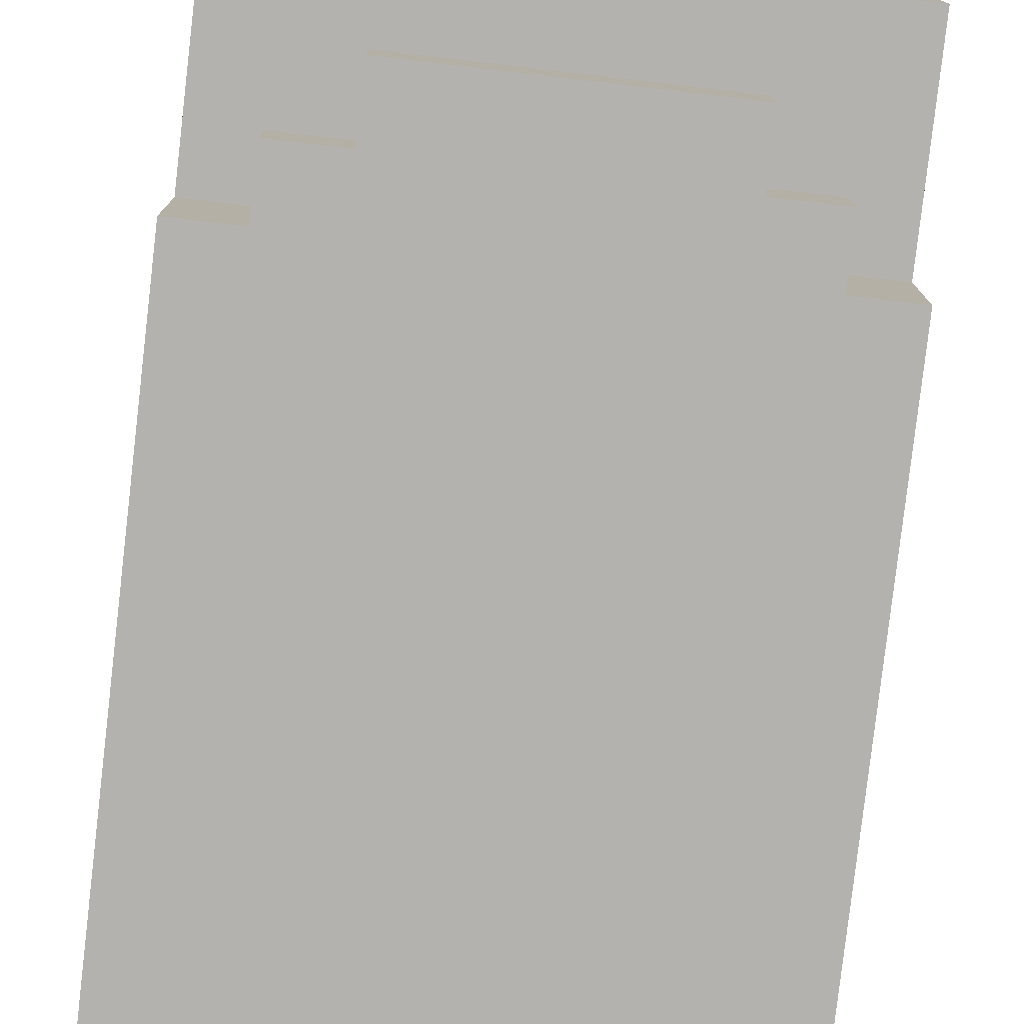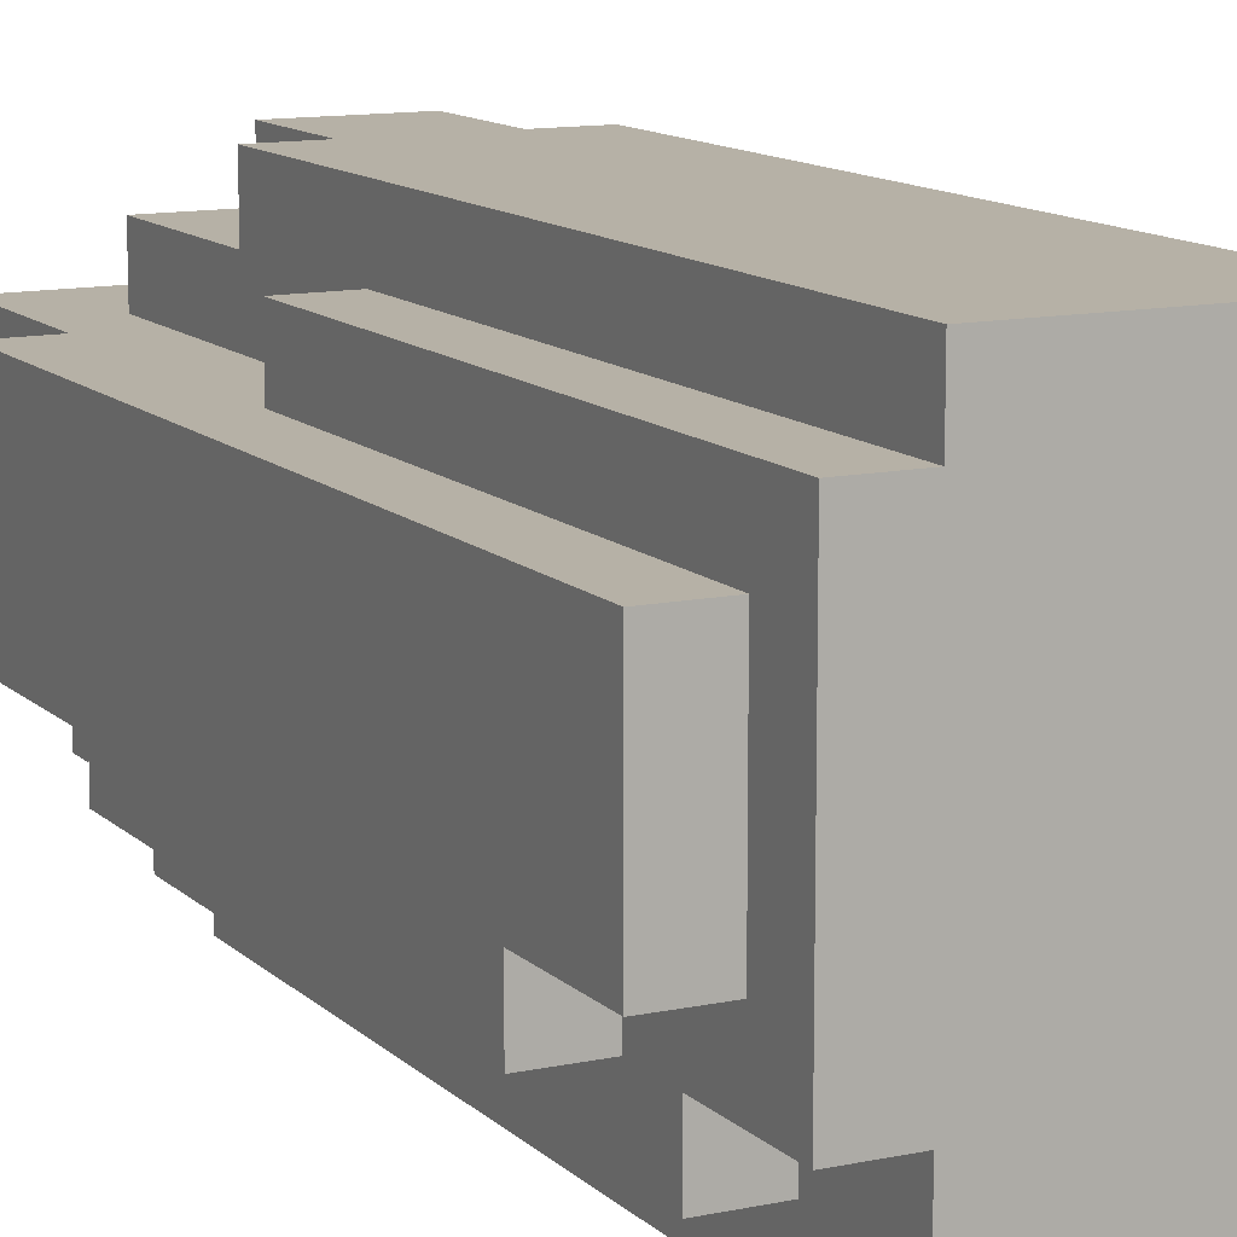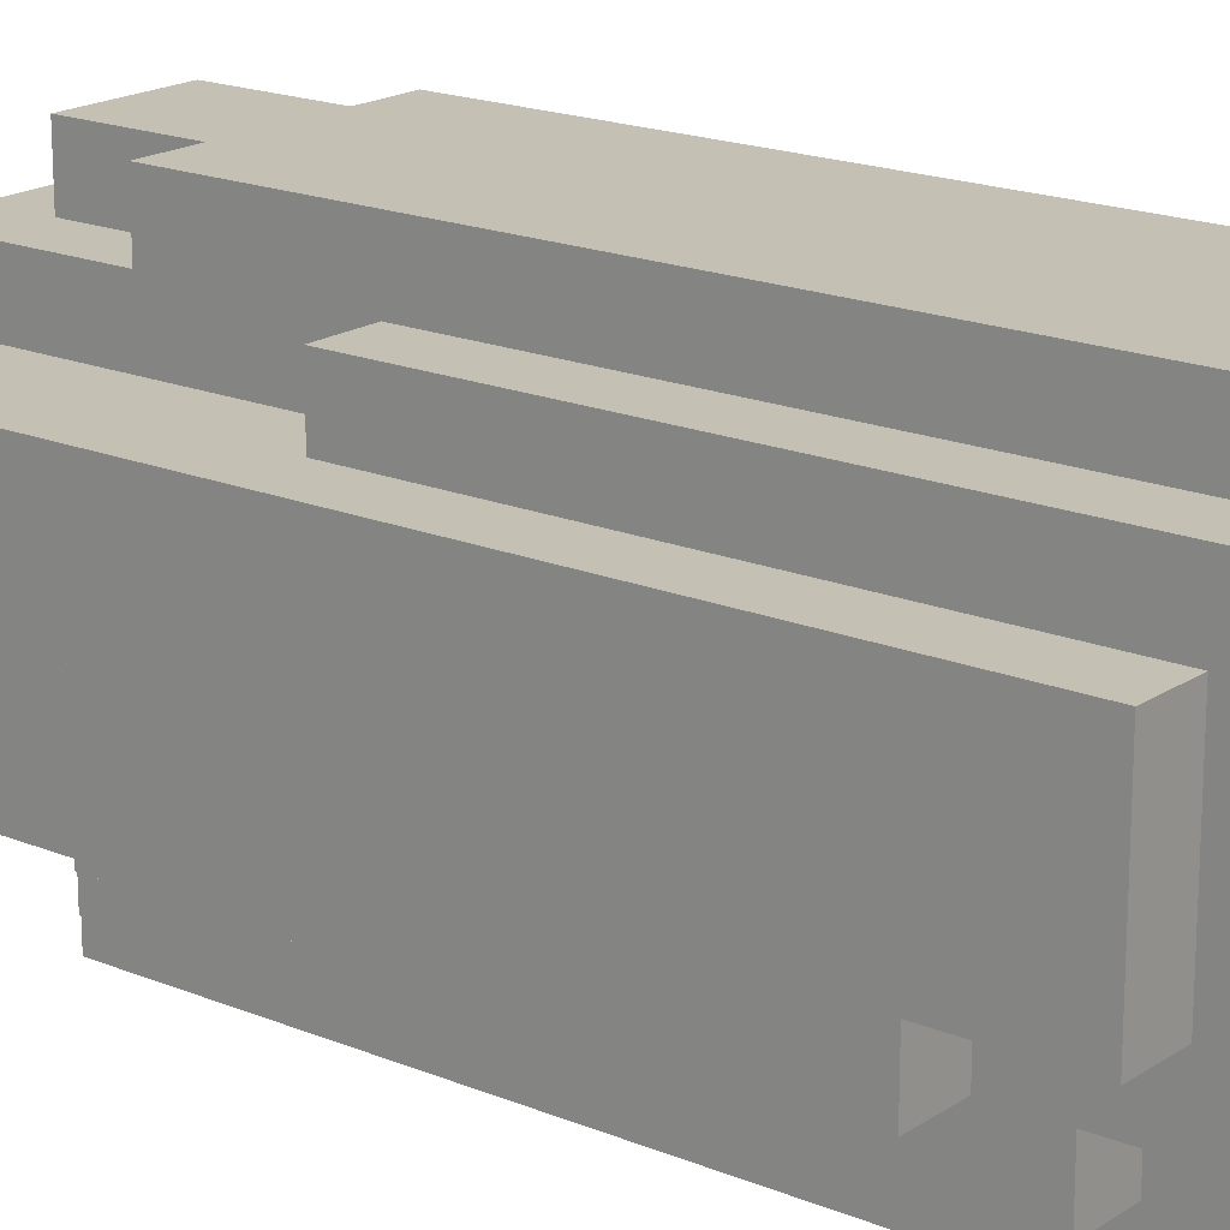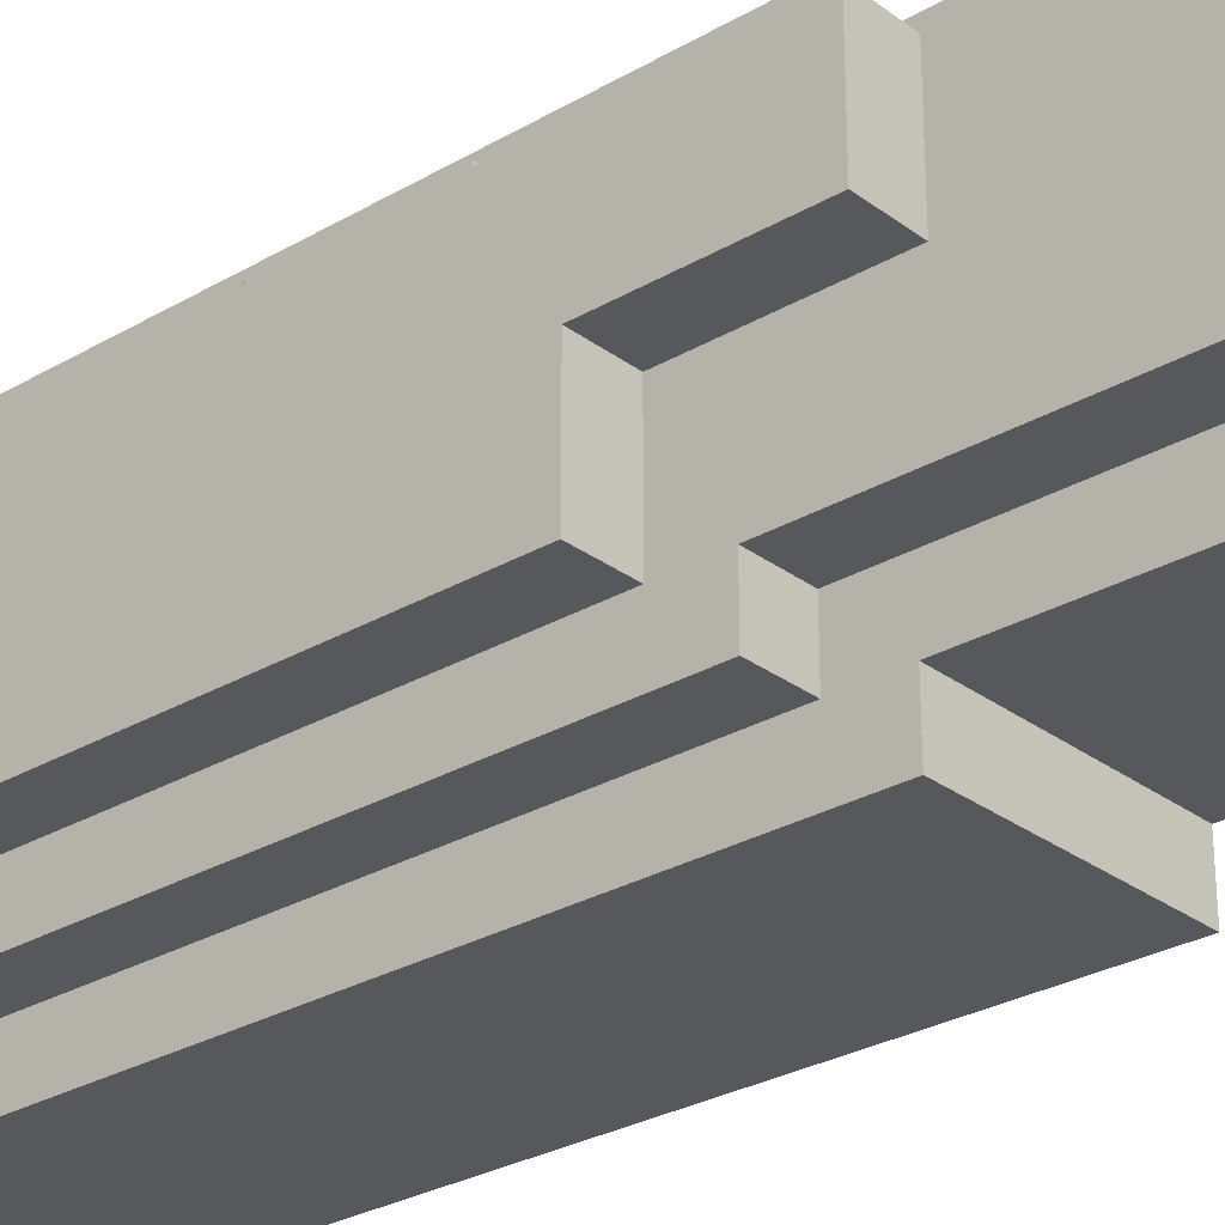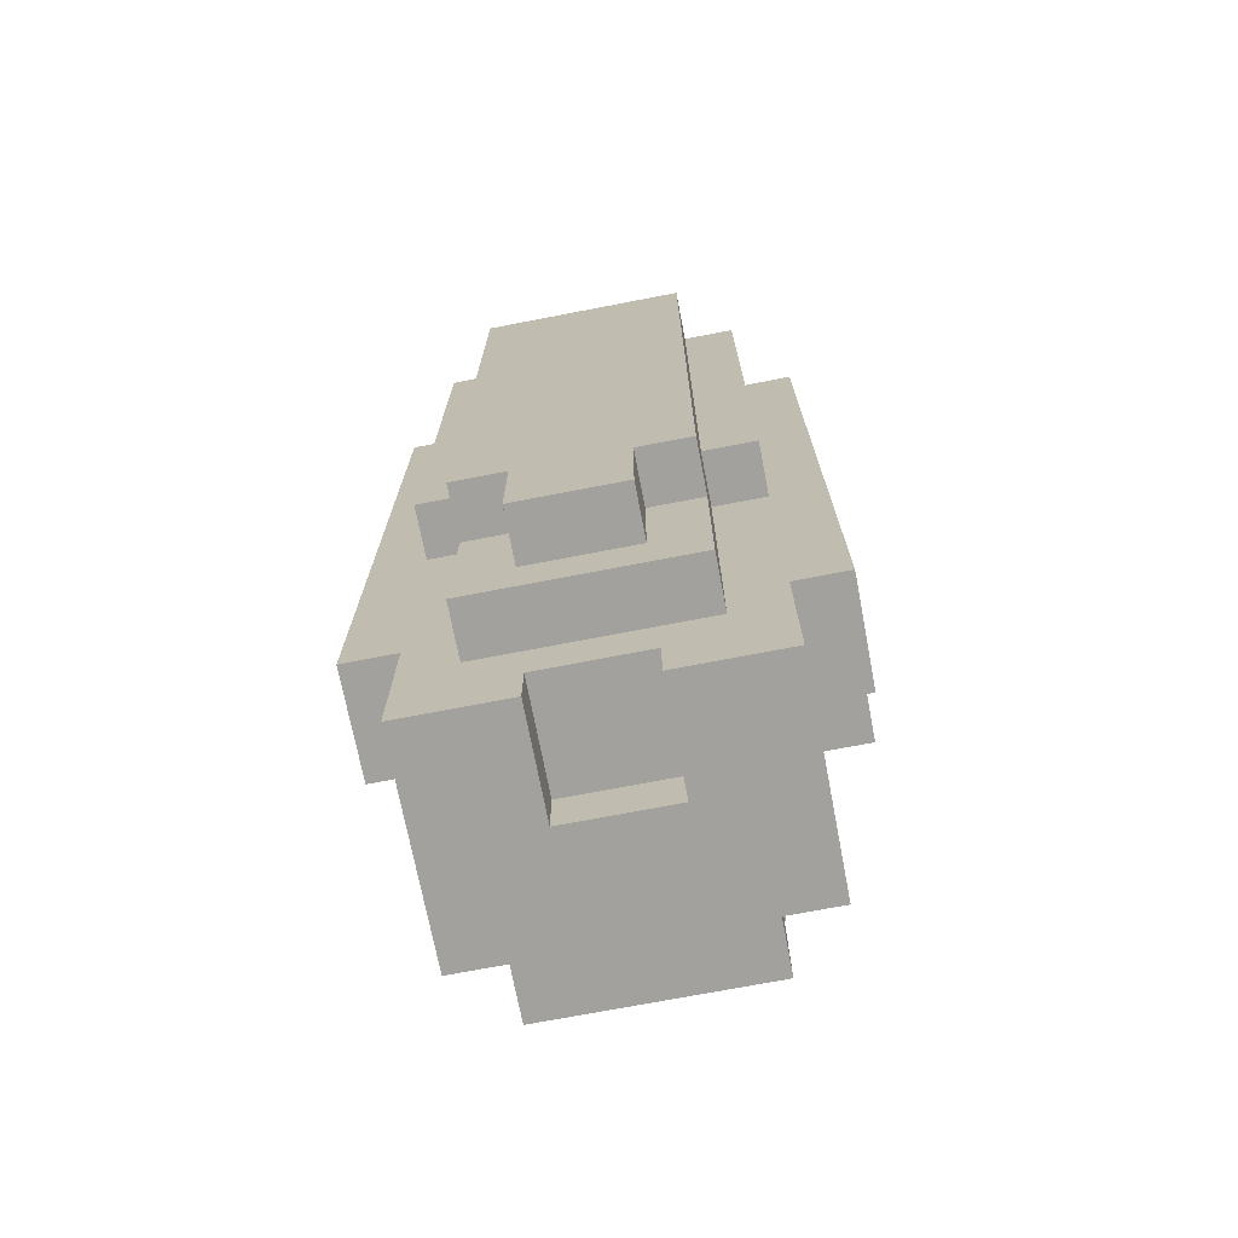
<metadata>
{"format":"obj","ext":"obj","renderer":"f3d","projection":"perspective","resolution":1024,"background":"white","views":[{"elev":-79.7,"azim":-6.6,"up":"+Z"},{"elev":12.1,"azim":153.2,"up":"+Z"},{"elev":18.4,"azim":128.5,"up":"+Z"},{"elev":-28.1,"azim":-48.4,"up":"+Z"},{"elev":-72.1,"azim":10.9,"up":"+Y"}]}
</metadata>
<code>
o
v -0.4 0.2 0.2
v -0.4 0.2 0
v -0.4 0.5 0
v -0.4 0.5 -0.1
v -0.4 0.5 -0.2
v -0.4 1.4 -0.1
v -0.4 1.4 -0.2
v -0.4 1.6 0.2
v -0.4 1.6 -0.1
v -0.3 -0.1 0.2
v -0.3 -0.1 -0.2
v -0.3 0.2 0.2
v -0.3 0.2 0
v -0.3 0.4 -0.2
v -0.3 0.4 -0.3
v -0.3 0.5 0
v -0.3 0.5 -0.1
v -0.3 0.5 -0.2
v -0.3 0.5 -0.3
v -0.3 0.7 0.3
v -0.3 0.7 0.2
v -0.3 1.4 -0.1
v -0.3 1.4 -0.2
v -0.3 1.4 -0.3
v -0.3 1.5 -0.2
v -0.3 1.5 -0.3
v -0.3 1.6 0.2
v -0.3 1.6 -0.1
v -0.3 1.7 0.3
v -0.3 1.7 -0.2
v -0.2 -0.1 -0.2
v -0.2 -0.1 -0.3
v -0.2 0.1 0.3
v -0.2 0.1 0.2
v -0.2 0.3 -0.3
v -0.2 0.3 -0.4
v -0.2 0.4 0.4
v -0.2 0.4 0.3
v -0.2 0.4 -0.2
v -0.2 0.4 -0.3
v -0.2 0.4 -0.4
v -0.2 0.5 -0.3
v -0.2 0.6 -0.3
v -0.2 0.6 -0.4
v -0.2 0.7 0.3
v -0.2 0.7 0.2
v -0.2 1.3 -0.3
v -0.2 1.3 -0.4
v -0.2 1.4 -0.3
v -0.2 1.5 -0.2
v -0.2 1.5 -0.3
v -0.2 1.5 -0.4
v -0.2 1.6 -0.3
v -0.2 1.6 -0.4
v -0.2 1.7 0.4
v -0.2 1.7 0.3
v -0.2 1.7 -0.2
v -0.2 1.7 -0.3
v -0.1 0.2 0.4
v -0.1 0.2 0.3
v -0.1 0.4 0.4
v -0.1 0.4 0.3
v 0.1 -0.1 0.2
v 0.1 -0.1 0
v 0.1 0 0.2
v 0.1 0 0
v -0.1 -0.1 0.2
v -0.1 -0.1 0
v -0.1 0 0.2
v -0.1 0 0
v 0.1 0.2 0.4
v 0.1 0.2 0.3
v 0.1 0.4 0.4
v 0.1 0.4 0.3
v 0.2 -0.1 -0.2
v 0.2 -0.1 -0.3
v 0.2 0.1 0.3
v 0.2 0.1 0.2
v 0.2 0.3 -0.3
v 0.2 0.3 -0.4
v 0.2 0.4 0.4
v 0.2 0.4 0.3
v 0.2 0.4 -0.2
v 0.2 0.4 -0.3
v 0.2 0.4 -0.4
v 0.2 0.5 -0.3
v 0.2 0.6 -0.3
v 0.2 0.6 -0.4
v 0.2 0.7 0.3
v 0.2 0.7 0.2
v 0.2 1.3 -0.3
v 0.2 1.3 -0.4
v 0.2 1.4 -0.3
v 0.2 1.5 -0.2
v 0.2 1.5 -0.3
v 0.2 1.5 -0.4
v 0.2 1.6 -0.3
v 0.2 1.6 -0.4
v 0.2 1.7 0.4
v 0.2 1.7 0.3
v 0.2 1.7 -0.2
v 0.2 1.7 -0.3
v 0.3 -0.1 0.2
v 0.3 -0.1 -0.2
v 0.3 0.2 0.2
v 0.3 0.2 0
v 0.3 0.4 -0.2
v 0.3 0.4 -0.3
v 0.3 0.5 0
v 0.3 0.5 -0.1
v 0.3 0.5 -0.2
v 0.3 0.5 -0.3
v 0.3 0.7 0.3
v 0.3 0.7 0.2
v 0.3 1.4 -0.1
v 0.3 1.4 -0.2
v 0.3 1.4 -0.3
v 0.3 1.5 -0.2
v 0.3 1.5 -0.3
v 0.3 1.6 0.2
v 0.3 1.6 -0.1
v 0.3 1.7 0.3
v 0.3 1.7 -0.2
v 0.4 0.2 0.2
v 0.4 0.2 0
v 0.4 0.5 0
v 0.4 0.5 -0.1
v 0.4 0.5 -0.2
v 0.4 1.4 -0.1
v 0.4 1.4 -0.2
v 0.4 1.6 0.2
v 0.4 1.6 -0.1
v -0.2 0.4 0.4
v -0.2 1.7 0.4
v -0.1 0.2 0.4
v -0.1 0.4 0.4
v 0.1 0.2 0.4
v 0.1 0.4 0.4
v 0.2 0.4 0.4
v 0.2 1.7 0.4
v -0.3 0.7 0.3
v -0.3 1.7 0.3
v -0.2 0.1 0.3
v -0.2 0.4 0.3
v -0.2 0.7 0.3
v -0.2 1.7 0.3
v -0.1 0.2 0.3
v -0.1 0.4 0.3
v 0.1 0.2 0.3
v 0.1 0.4 0.3
v 0.2 0.1 0.3
v 0.2 0.4 0.3
v 0.2 0.7 0.3
v 0.2 1.7 0.3
v 0.3 0.7 0.3
v 0.3 1.7 0.3
v -0.4 0.2 0.2
v -0.4 1.6 0.2
v -0.3 -0.1 0.2
v -0.3 0.2 0.2
v -0.3 0.7 0.2
v -0.3 1.6 0.2
v -0.2 0.1 0.2
v -0.2 0.7 0.2
v -0.1 -0.1 0.2
v -0.1 0 0.2
v 0.1 -0.1 0.2
v 0.1 0 0.2
v 0.2 0.1 0.2
v 0.2 0.7 0.2
v 0.3 -0.1 0.2
v 0.3 0.2 0.2
v 0.3 0.7 0.2
v 0.3 1.6 0.2
v 0.4 0.2 0.2
v 0.4 1.6 0.2
v -0.1 -0.1 0
v -0.1 0 0
v 0.1 -0.1 0
v 0.1 0 0
v -0.4 0.2 0
v -0.4 0.5 0
v -0.3 0.2 0
v -0.3 0.5 0
v 0.3 0.2 0
v 0.3 0.5 0
v 0.4 0.2 0
v 0.4 0.5 0
v -0.4 1.4 -0.1
v -0.4 1.6 -0.1
v -0.3 1.4 -0.1
v -0.3 1.6 -0.1
v 0.3 1.4 -0.1
v 0.3 1.6 -0.1
v 0.4 1.4 -0.1
v 0.4 1.6 -0.1
v -0.4 0.5 -0.2
v -0.4 1.4 -0.2
v -0.3 -0.1 -0.2
v -0.3 0.4 -0.2
v -0.3 0.5 -0.2
v -0.3 1.4 -0.2
v -0.3 1.5 -0.2
v -0.3 1.7 -0.2
v -0.2 -0.1 -0.2
v -0.2 0.4 -0.2
v -0.2 1.5 -0.2
v -0.2 1.7 -0.2
v 0.2 -0.1 -0.2
v 0.2 0.4 -0.2
v 0.2 1.5 -0.2
v 0.2 1.7 -0.2
v 0.3 -0.1 -0.2
v 0.3 0.4 -0.2
v 0.3 0.5 -0.2
v 0.3 1.4 -0.2
v 0.3 1.5 -0.2
v 0.3 1.7 -0.2
v 0.4 0.5 -0.2
v 0.4 1.4 -0.2
v -0.3 0.4 -0.3
v -0.3 0.5 -0.3
v -0.3 1.4 -0.3
v -0.3 1.5 -0.3
v -0.2 -0.1 -0.3
v -0.2 0.3 -0.3
v -0.2 0.4 -0.3
v -0.2 0.5 -0.3
v -0.2 0.6 -0.3
v -0.2 1.3 -0.3
v -0.2 1.4 -0.3
v -0.2 1.5 -0.3
v -0.2 1.6 -0.3
v -0.2 1.7 -0.3
v 0.2 -0.1 -0.3
v 0.2 0.3 -0.3
v 0.2 0.4 -0.3
v 0.2 0.5 -0.3
v 0.2 0.6 -0.3
v 0.2 1.3 -0.3
v 0.2 1.4 -0.3
v 0.2 1.5 -0.3
v 0.2 1.6 -0.3
v 0.2 1.7 -0.3
v 0.3 0.4 -0.3
v 0.3 0.5 -0.3
v 0.3 1.4 -0.3
v 0.3 1.5 -0.3
v -0.2 0.3 -0.4
v -0.2 0.4 -0.4
v -0.2 0.6 -0.4
v -0.2 1.3 -0.4
v -0.2 1.5 -0.4
v -0.2 1.6 -0.4
v -0.1 0.5 -0.4
v -0.1 0.6 -0.4
v -0.1 0.8 -0.4
v -0.1 1 -0.4
v -0.1 1.1 -0.4
v -0.1 1.3 -0.4
v -0.1 1.4 -0.4
v 0 0.6 -0.4
v 0 0.8 -0.4
v 0 0.9 -0.4
v 0 1 -0.4
v 0 1.1 -0.4
v 0 1.2 -0.4
v 0.1 0.5 -0.4
v 0.1 0.6 -0.4
v 0.1 0.9 -0.4
v 0.1 1 -0.4
v 0.1 1.1 -0.4
v 0.1 1.2 -0.4
v 0.1 1.3 -0.4
v 0.1 1.4 -0.4
v 0.2 0.3 -0.4
v 0.2 0.4 -0.4
v 0.2 0.6 -0.4
v 0.2 1.3 -0.4
v 0.2 1.5 -0.4
v 0.2 1.6 -0.4
v -0.3 -0.1 0.2
v -0.1 -0.1 0.2
v 0.1 -0.1 0.2
v 0.3 -0.1 0.2
v -0.1 -0.1 0
v 0.1 -0.1 0
v -0.3 -0.1 -0.2
v -0.2 -0.1 -0.2
v 0.2 -0.1 -0.2
v 0.3 -0.1 -0.2
v -0.2 -0.1 -0.3
v 0.2 -0.1 -0.3
v -0.1 0 0.2
v 0.1 0 0.2
v -0.1 0 0
v 0.1 0 0
v -0.2 0.1 0.3
v 0.2 0.1 0.3
v -0.2 0.1 0.2
v 0.2 0.1 0.2
v -0.1 0.2 0.4
v 0.1 0.2 0.4
v -0.1 0.2 0.3
v 0.1 0.2 0.3
v -0.4 0.2 0.2
v -0.3 0.2 0.2
v 0.3 0.2 0.2
v 0.4 0.2 0.2
v -0.4 0.2 0
v -0.3 0.2 0
v 0.3 0.2 0
v 0.4 0.2 0
v -0.2 0.3 -0.3
v 0.2 0.3 -0.3
v -0.2 0.3 -0.4
v 0.2 0.3 -0.4
v -0.2 0.4 0.4
v -0.1 0.4 0.4
v 0.1 0.4 0.4
v 0.2 0.4 0.4
v -0.2 0.4 0.3
v -0.1 0.4 0.3
v 0.1 0.4 0.3
v 0.2 0.4 0.3
v -0.3 0.4 -0.2
v -0.2 0.4 -0.2
v 0.2 0.4 -0.2
v 0.3 0.4 -0.2
v -0.3 0.4 -0.3
v -0.2 0.4 -0.3
v 0.2 0.4 -0.3
v 0.3 0.4 -0.3
v -0.4 0.5 0
v -0.3 0.5 0
v 0.3 0.5 0
v 0.4 0.5 0
v -0.4 0.5 -0.1
v -0.3 0.5 -0.1
v 0.3 0.5 -0.1
v 0.4 0.5 -0.1
v -0.4 0.5 -0.2
v -0.3 0.5 -0.2
v 0.3 0.5 -0.2
v 0.4 0.5 -0.2
v -0.3 0.7 0.3
v -0.2 0.7 0.3
v 0.2 0.7 0.3
v 0.3 0.7 0.3
v -0.3 0.7 0.2
v -0.2 0.7 0.2
v 0.2 0.7 0.2
v 0.3 0.7 0.2
v -0.4 1.4 -0.1
v -0.3 1.4 -0.1
v 0.3 1.4 -0.1
v 0.4 1.4 -0.1
v -0.4 1.4 -0.2
v -0.3 1.4 -0.2
v 0.3 1.4 -0.2
v 0.4 1.4 -0.2
v -0.3 1.5 -0.2
v -0.2 1.5 -0.2
v 0.2 1.5 -0.2
v 0.3 1.5 -0.2
v -0.3 1.5 -0.3
v -0.2 1.5 -0.3
v 0.2 1.5 -0.3
v 0.3 1.5 -0.3
v -0.4 1.6 0.2
v -0.3 1.6 0.2
v 0.3 1.6 0.2
v 0.4 1.6 0.2
v -0.4 1.6 -0.1
v -0.3 1.6 -0.1
v 0.3 1.6 -0.1
v 0.4 1.6 -0.1
v -0.2 1.6 -0.3
v 0.2 1.6 -0.3
v -0.2 1.6 -0.4
v 0.2 1.6 -0.4
v -0.2 1.7 0.4
v 0.2 1.7 0.4
v -0.3 1.7 0.3
v -0.2 1.7 0.3
v 0.2 1.7 0.3
v 0.3 1.7 0.3
v -0.3 1.7 -0.2
v -0.2 1.7 -0.2
v 0.2 1.7 -0.2
v 0.3 1.7 -0.2
v -0.2 1.7 -0.3
v 0.2 1.7 -0.3
f 3 2 1
f 6 4 3
f 6 5 4
f 7 5 6
f 8 3 1
f 8 6 3
f 9 6 8
f 12 11 10
f 13 11 12
f 14 11 13
f 16 14 13
f 17 14 16
f 18 15 14
f 18 14 17
f 19 15 18
f 23 19 18
f 24 19 23
f 25 23 22
f 25 24 23
f 26 24 25
f 27 21 20
f 28 25 22
f 29 27 20
f 29 28 27
f 30 25 28
f 30 28 29
f 35 32 31
f 38 34 33
f 39 35 31
f 40 36 35
f 40 35 39
f 41 36 40
f 42 41 40
f 43 41 42
f 44 41 43
f 45 38 37
f 45 34 38
f 46 34 45
f 47 44 43
f 48 44 47
f 49 48 47
f 51 48 49
f 52 48 51
f 53 51 50
f 53 52 51
f 54 52 53
f 55 45 37
f 56 45 55
f 57 53 50
f 58 53 57
f 61 60 59
f 62 60 61
f 65 64 63
f 66 64 65
f 67 68 69
f 69 68 70
f 71 72 73
f 73 72 74
f 75 76 79
f 77 78 82
f 75 79 83
f 79 80 84
f 83 79 84
f 84 80 85
f 84 85 86
f 86 85 87
f 87 85 88
f 81 82 89
f 82 78 89
f 89 78 90
f 87 88 91
f 91 88 92
f 91 92 93
f 93 92 95
f 95 92 96
f 94 95 97
f 95 96 97
f 97 96 98
f 81 89 99
f 99 89 100
f 94 97 101
f 101 97 102
f 103 104 105
f 105 104 106
f 106 104 107
f 106 107 109
f 109 107 110
f 107 108 111
f 110 107 111
f 111 108 112
f 111 112 116
f 116 112 117
f 115 116 118
f 116 117 118
f 118 117 119
f 113 114 120
f 115 118 121
f 113 120 122
f 120 121 122
f 121 118 123
f 122 121 123
f 124 125 126
f 126 127 129
f 127 128 129
f 129 128 130
f 124 126 131
f 126 129 131
f 131 129 132
f 136 134 133
f 137 136 135
f 138 134 136
f 138 136 137
f 139 134 138
f 140 134 139
f 145 142 141
f 146 142 145
f 147 144 143
f 148 144 147
f 149 147 143
f 151 149 143
f 151 150 149
f 152 150 151
f 155 154 153
f 156 154 155
f 160 158 157
f 161 158 160
f 162 158 161
f 163 160 159
f 163 161 160
f 164 161 163
f 165 163 159
f 166 163 165
f 168 163 166
f 169 163 168
f 169 168 167
f 171 169 167
f 171 170 169
f 172 170 171
f 173 170 172
f 175 173 172
f 175 174 173
f 176 174 175
f 179 178 177
f 180 178 179
f 181 182 183
f 183 182 184
f 185 186 187
f 187 186 188
f 189 190 191
f 191 190 192
f 193 194 195
f 195 194 196
f 197 198 201
f 201 198 202
f 199 200 205
f 205 200 206
f 203 204 207
f 207 204 208
f 209 210 213
f 213 210 214
f 211 212 217
f 217 212 218
f 215 216 219
f 219 216 220
f 221 222 227
f 222 223 228
f 227 222 228
f 228 223 229
f 229 223 230
f 223 224 231
f 230 223 231
f 231 224 232
f 225 226 235
f 235 226 236
f 233 234 243
f 243 234 244
f 237 238 245
f 238 239 246
f 245 238 246
f 239 240 246
f 240 241 246
f 241 242 247
f 246 241 247
f 247 242 248
f 250 251 255
f 251 252 256
f 255 251 256
f 256 252 257
f 257 252 258
f 258 252 259
f 252 253 260
f 259 252 260
f 260 253 261
f 255 256 262
f 256 257 262
f 257 258 263
f 262 257 263
f 263 258 264
f 258 259 265
f 264 258 265
f 259 260 266
f 265 259 266
f 266 260 267
f 250 255 268
f 255 262 268
f 263 264 269
f 268 262 269
f 262 263 269
f 264 265 270
f 269 264 270
f 265 266 271
f 270 265 271
f 266 267 272
f 271 266 272
f 267 260 273
f 272 267 273
f 260 261 274
f 273 260 274
f 261 253 275
f 274 261 275
f 249 250 276
f 250 268 277
f 276 250 277
f 268 269 277
f 271 272 278
f 277 269 278
f 273 274 278
f 269 270 278
f 272 273 278
f 270 271 278
f 274 275 279
f 278 274 279
f 275 253 280
f 279 275 280
f 253 254 280
f 280 254 281
f 286 283 282
f 287 285 284
f 288 286 282
f 288 287 286
f 289 287 288
f 290 285 287
f 290 287 289
f 291 285 290
f 292 290 289
f 293 290 292
f 296 295 294
f 297 295 296
f 300 299 298
f 301 299 300
f 304 303 302
f 305 303 304
f 310 307 306
f 311 307 310
f 312 309 308
f 313 309 312
f 316 315 314
f 317 315 316
f 322 319 318
f 323 319 322
f 324 321 320
f 325 321 324
f 330 327 326
f 331 327 330
f 332 329 328
f 333 329 332
f 338 335 334
f 339 335 338
f 340 337 336
f 341 337 340
f 342 339 338
f 343 339 342
f 344 341 340
f 345 341 344
f 350 347 346
f 351 347 350
f 352 349 348
f 353 349 352
f 354 355 358
f 358 355 359
f 356 357 360
f 360 357 361
f 362 363 366
f 366 363 367
f 364 365 368
f 368 365 369
f 370 371 374
f 374 371 375
f 372 373 376
f 376 373 377
f 378 379 380
f 380 379 381
f 382 383 385
f 385 383 386
f 384 385 388
f 386 387 388
f 385 386 388
f 388 387 389
f 389 387 390
f 390 387 391
f 389 390 392
f 392 390 393

</code>
